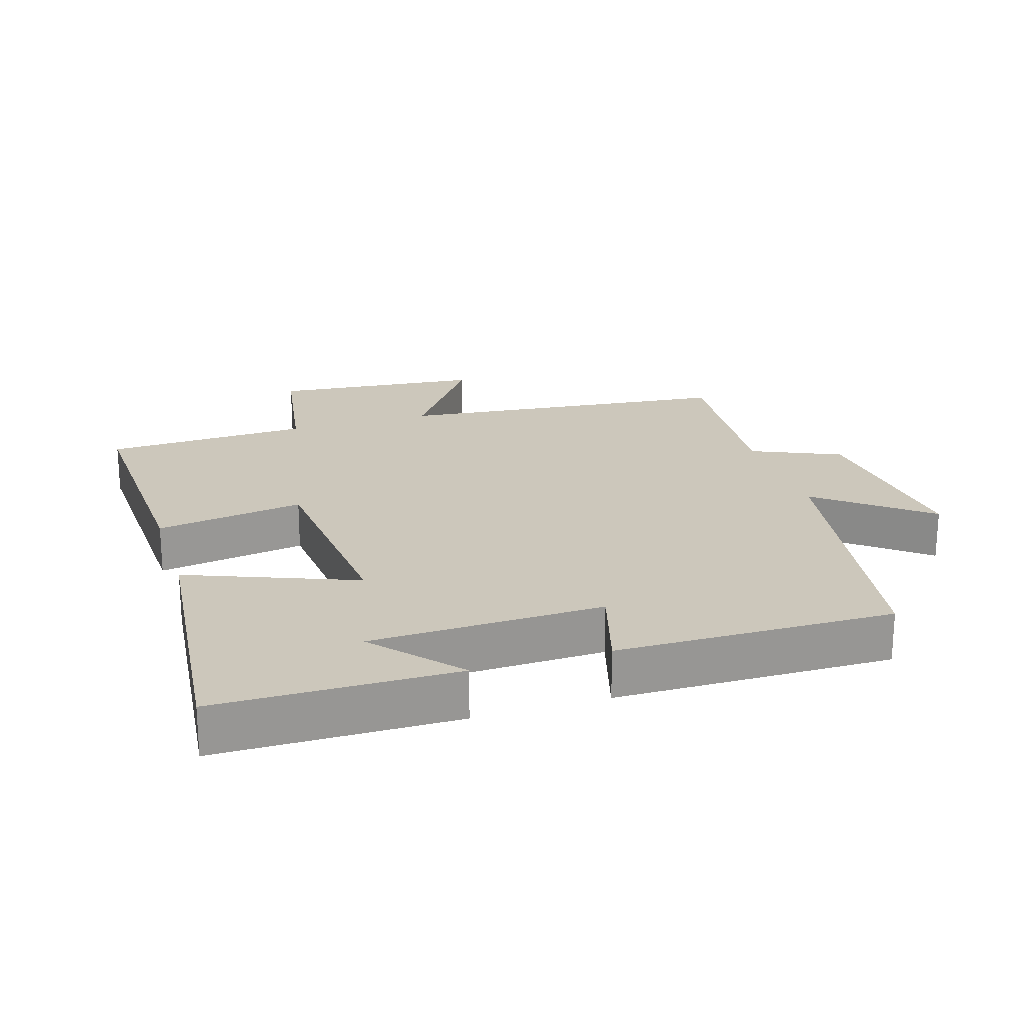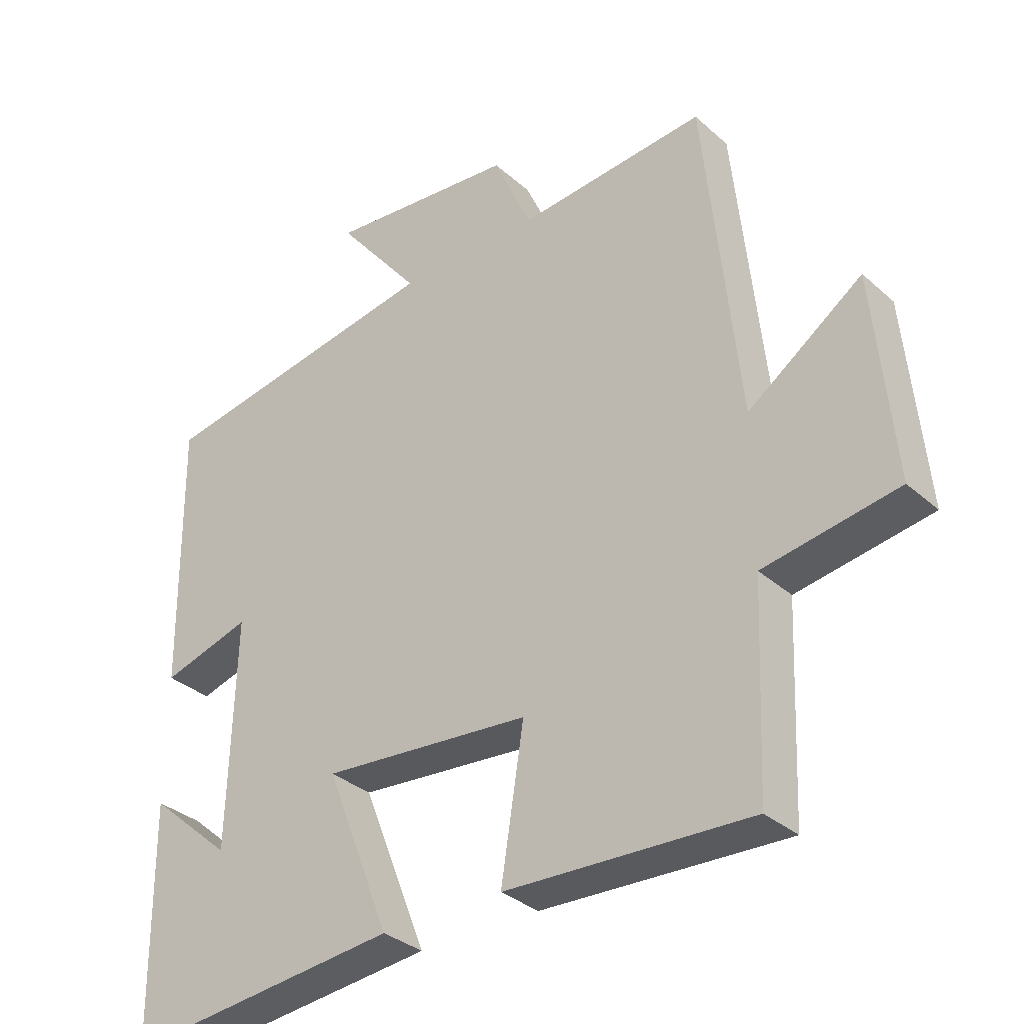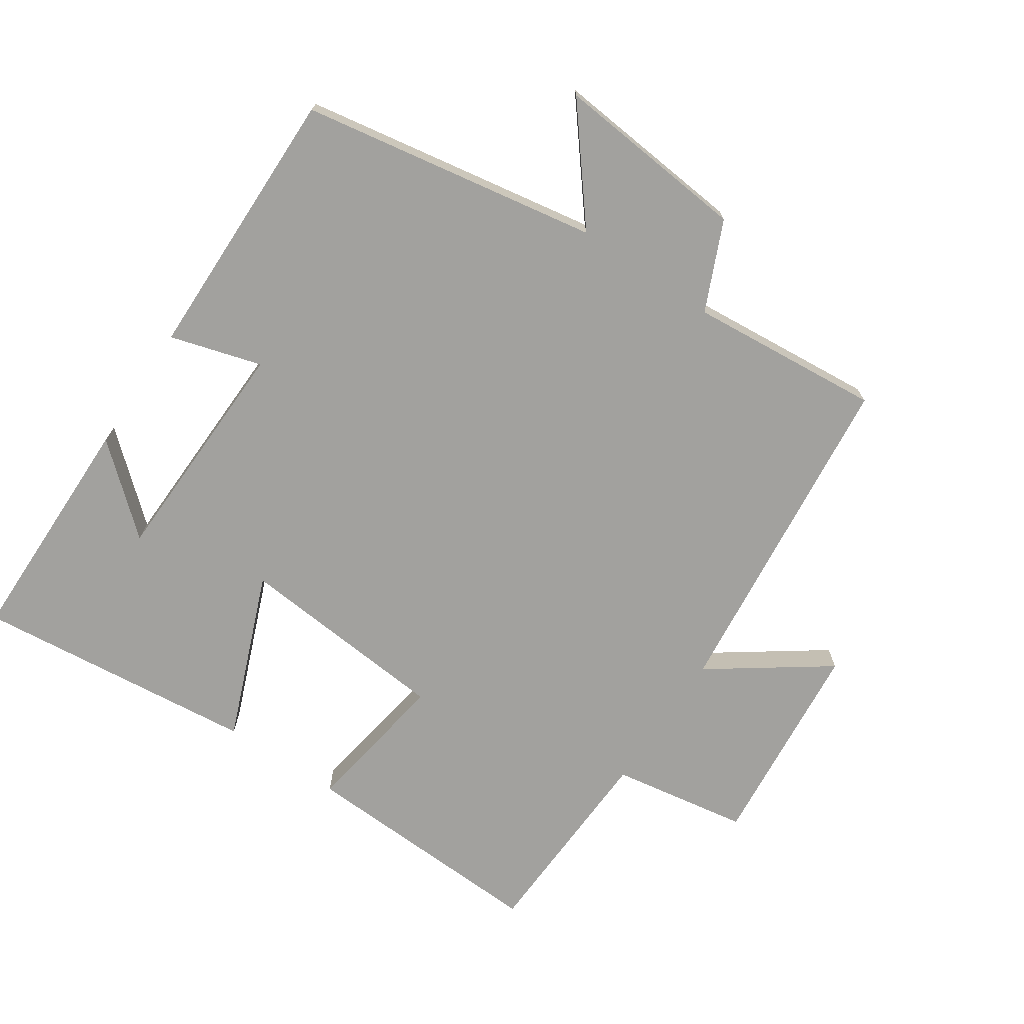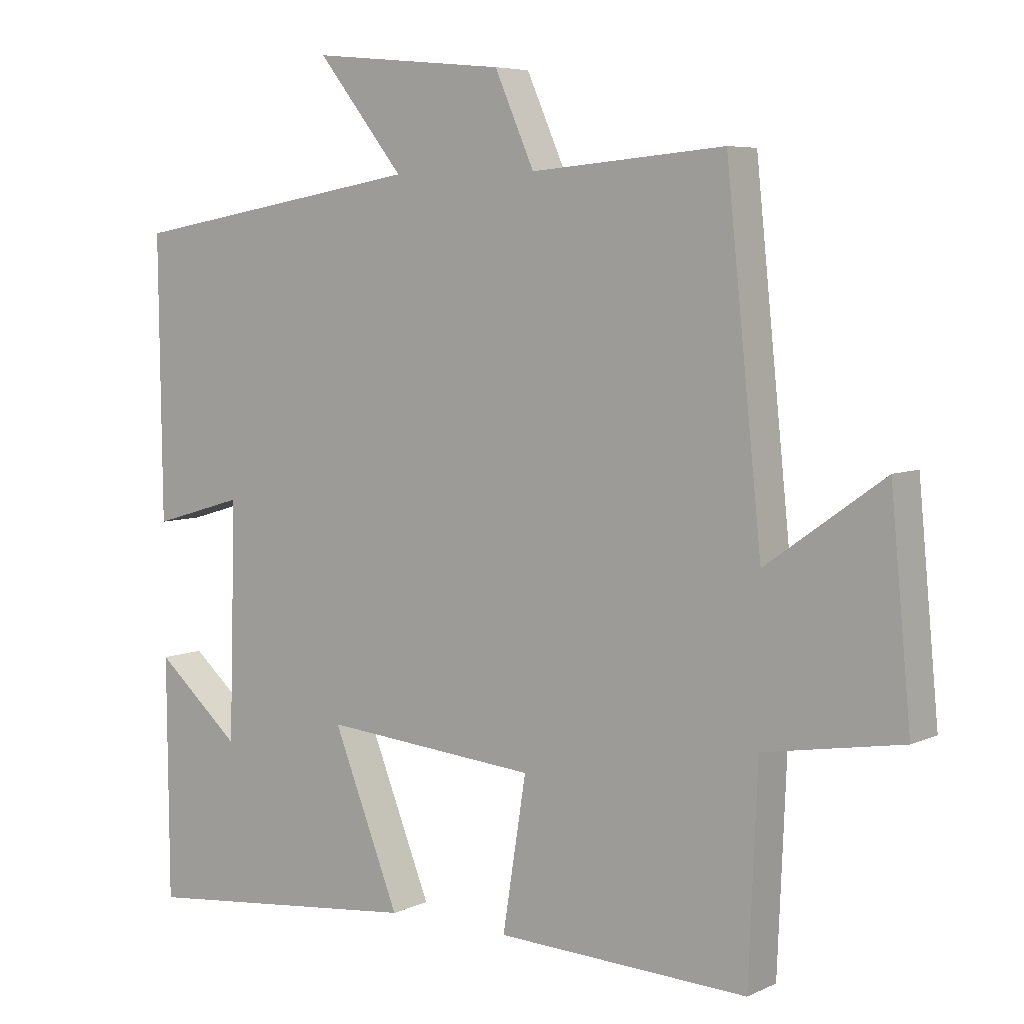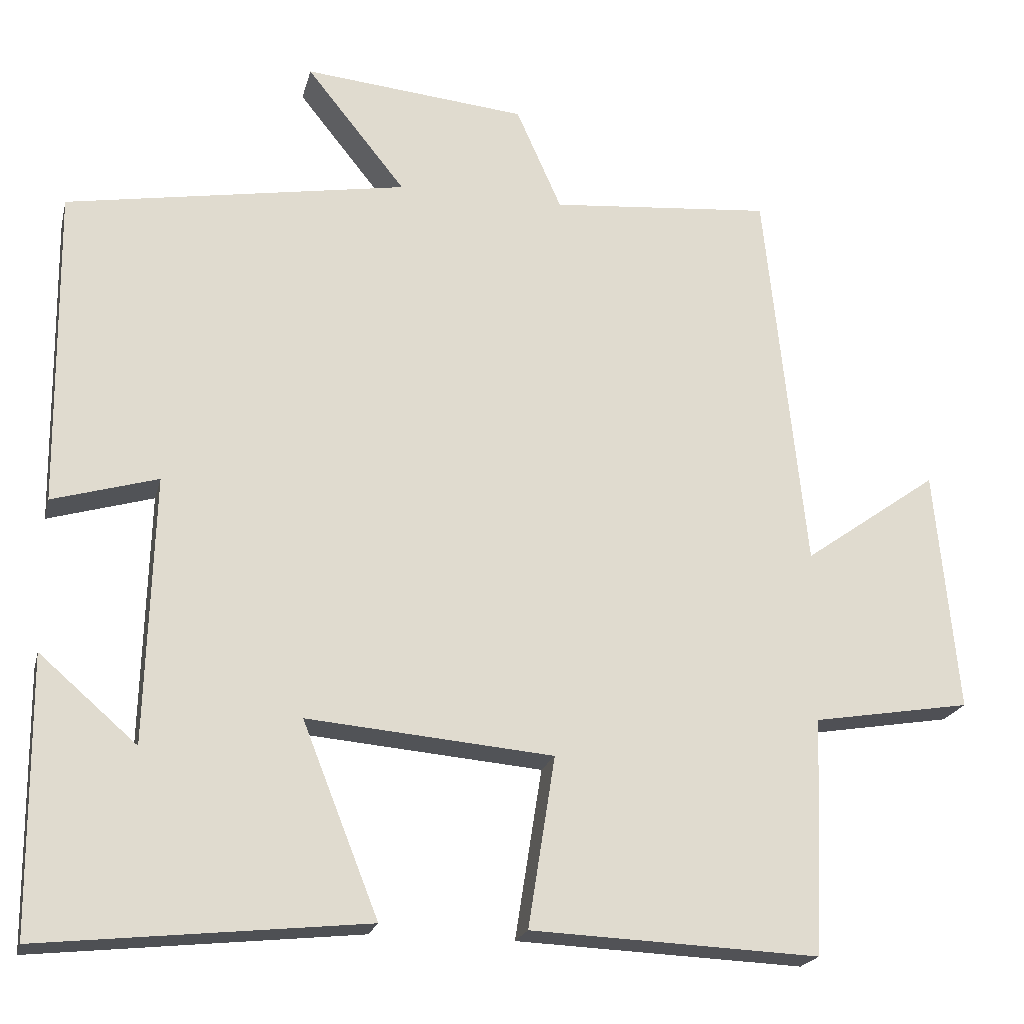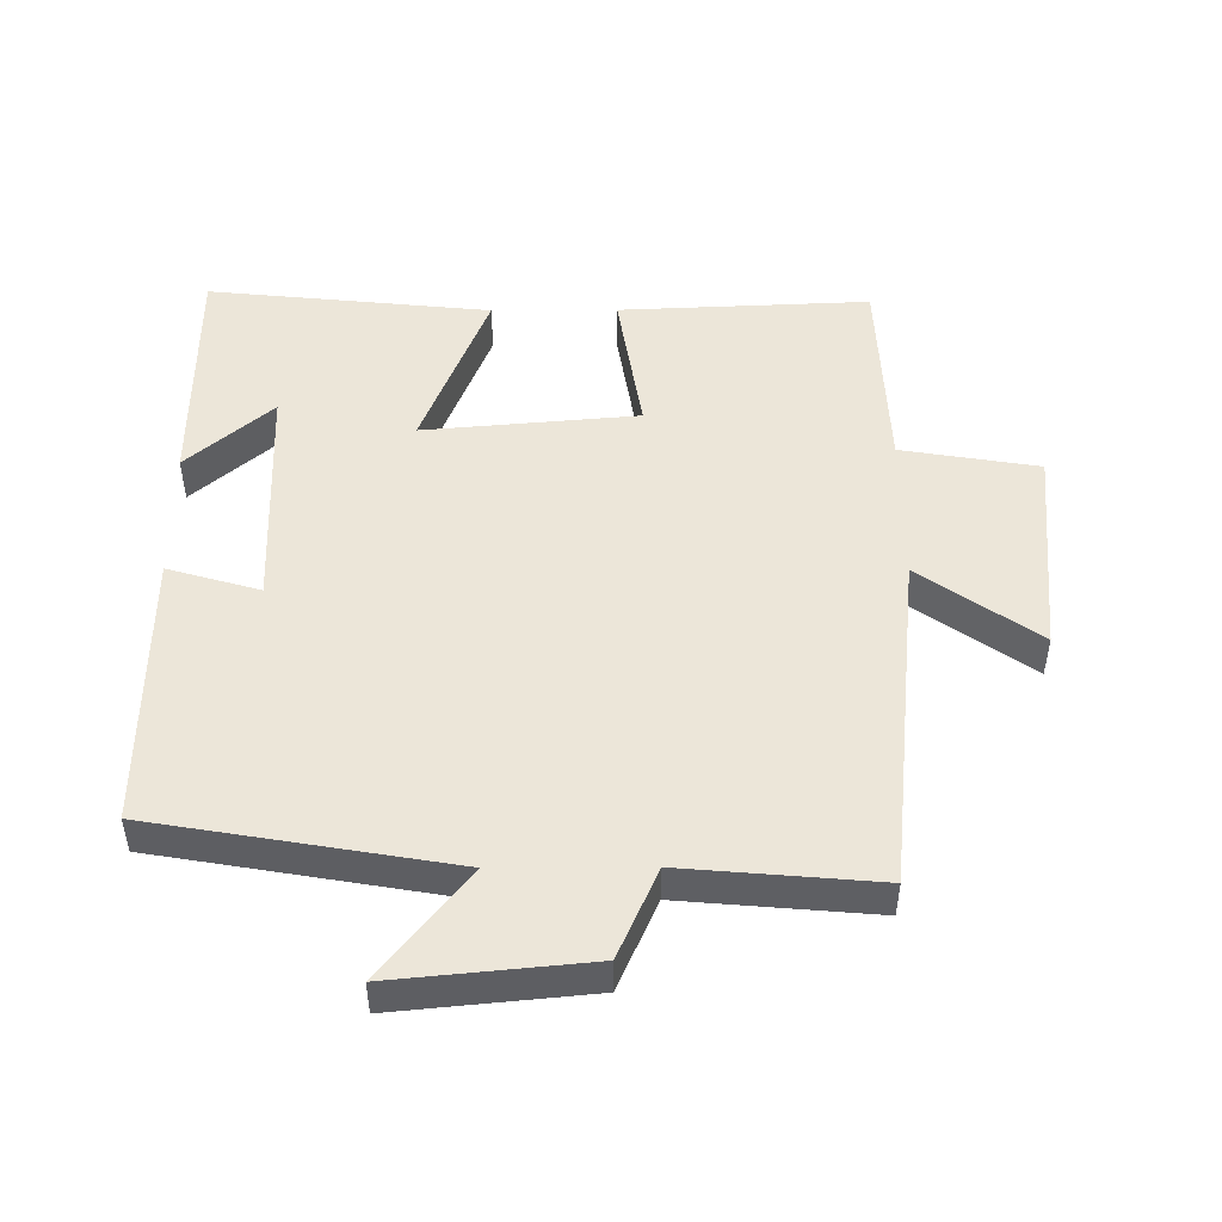
<metadata>
{"format":"obj","ext":"obj","renderer":"f3d","projection":"perspective","resolution":1024,"background":"white","views":[{"elev":21.7,"azim":-107.4,"up":"+Y"},{"elev":-33.2,"azim":39.7,"up":"+Z"},{"elev":-72.0,"azim":-33.9,"up":"+Y"},{"elev":6.0,"azim":36.5,"up":"+Z"},{"elev":-20.7,"azim":-13.3,"up":"+Z"},{"elev":49.1,"azim":-0.3,"up":"+Y"}]}
</metadata>
<code>
v 0.487 0.07 -0.516
v 0.112 0.07 -0.5
v 0.147 0.07 -0.278
v -0.173 0.07 -0.25
v -0.074 0.07 -0.5
v -0.497 0.07 -0.544
v -0.5 0.07 -0.188
v -0.373 0.07 -0.298
v -0.363 0.07 0.05
v -0.5 0.07 0.01
v -0.505 0.07 0.424
v -0.061 0.07 0.5
v -0.19 0.07 0.661
v 0.1 0.07 0.633
v 0.159 0.07 0.5
v 0.447 0.07 0.525
v 0.5 0.07 0.018
v 0.675 0.07 0.142
v 0.705 0.07 -0.174
v 0.5 0.07 -0.208
v 0.487 0 -0.516
v 0.112 0 -0.5
v 0.147 0 -0.278
v -0.173 0 -0.25
v -0.074 0 -0.5
v -0.497 0 -0.544
v -0.5 0 -0.188
v -0.373 0 -0.298
v -0.363 0 0.05
v -0.5 0 0.01
v -0.505 0 0.424
v -0.061 0 0.5
v -0.19 0 0.661
v 0.1 0 0.633
v 0.159 0 0.5
v 0.447 0 0.525
v 0.5 0 0.018
v 0.675 0 0.142
v 0.705 0 -0.174
v 0.5 0 -0.208
f 17 18 19 20
f 17 20 1
f 16 17 1
f 15 16 1
f 12 13 14 15
f 11 12 15
f 10 11 15
f 9 10 15
f 8 9 15
f 6 7 8
f 4 5 6 8
f 4 8 15
f 3 4 15
f 1 2 3
f 1 3 15
f 40 39 38 37
f 21 40 37
f 21 37 36
f 21 36 35
f 35 34 33 32
f 35 32 31
f 35 31 30
f 35 30 29
f 35 29 28
f 28 27 26
f 28 26 25 24
f 35 28 24
f 35 24 23
f 23 22 21
f 35 23 21
f 1 21 22 2
f 2 22 23 3
f 3 23 24 4
f 4 24 25 5
f 5 25 26 6
f 6 26 27 7
f 7 27 28 8
f 8 28 29 9
f 9 29 30 10
f 10 30 31 11
f 11 31 32 12
f 12 32 33 13
f 13 33 34 14
f 14 34 35 15
f 15 35 36 16
f 16 36 37 17
f 17 37 38 18
f 18 38 39 19
f 19 39 40 20
f 20 40 21 1

</code>
